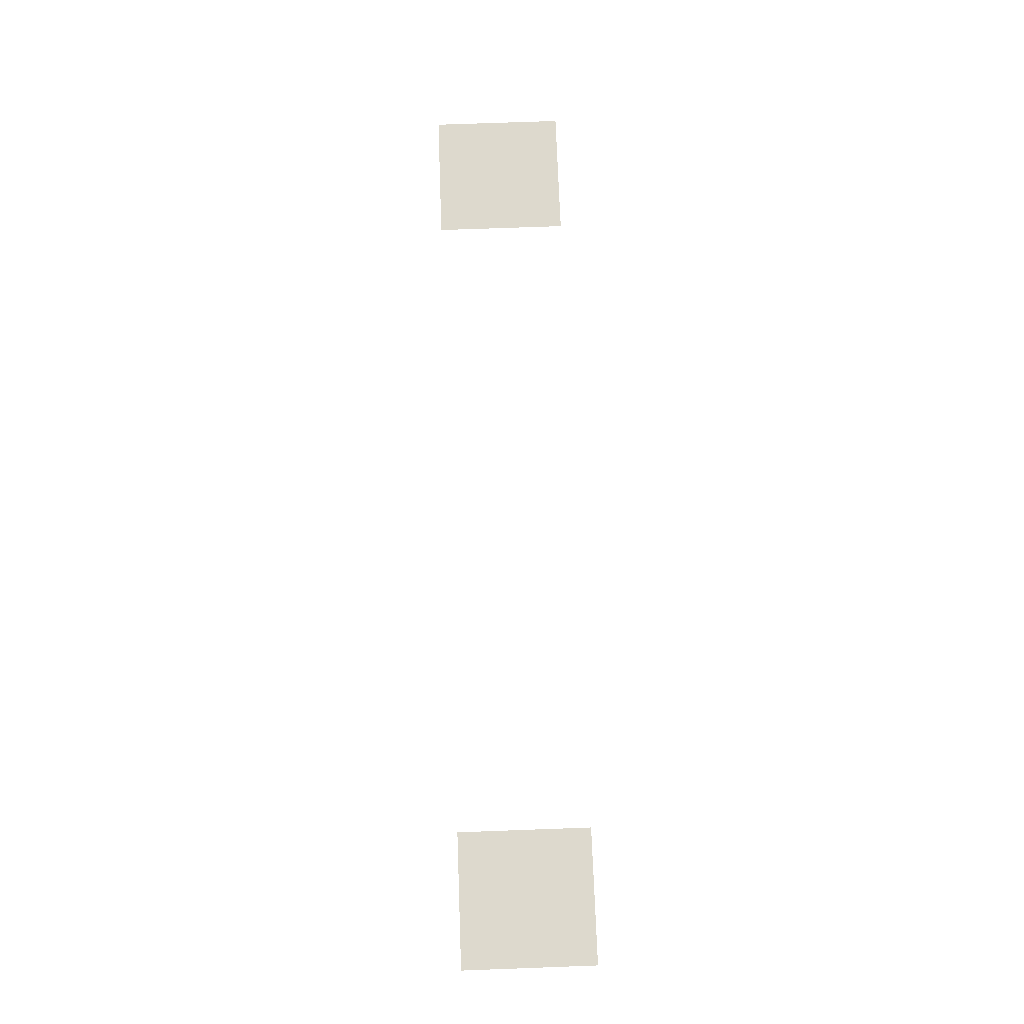
<metadata>
{"format":"obj","ext":"obj","renderer":"f3d","projection":"perspective","resolution":1024,"background":"white","views":[{"elev":72.0,"azim":-92.1,"up":"+Z"}]}
</metadata>
<code>
v -2048 -512 0
v -2304 -512 0
v -2304 -256 0
v -2048 -256 0
v -3584 -512 0
v -3840 -512 0
v -3840 -256 0
v -3584 -256 0
g GrassMap1_mesh_0003
f 1 2 3 4
f 5 6 7 8

</code>
